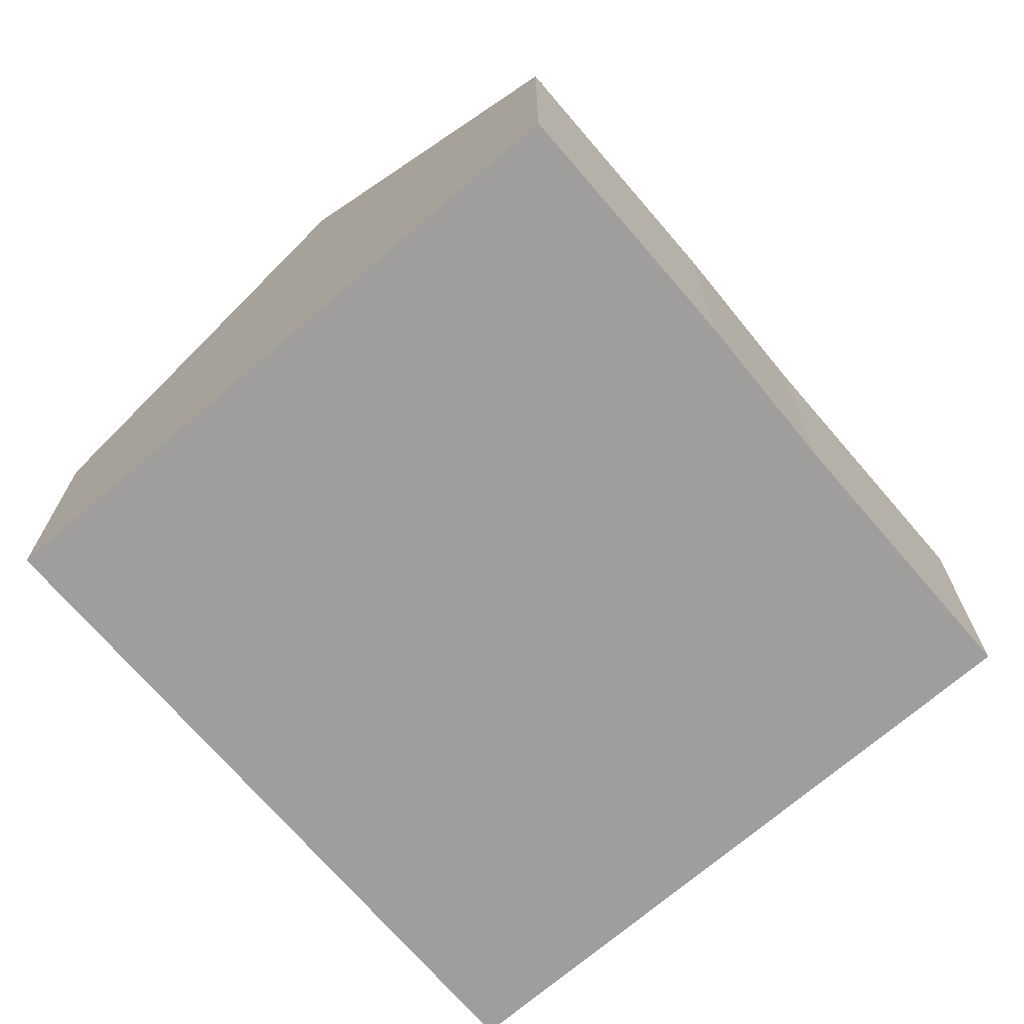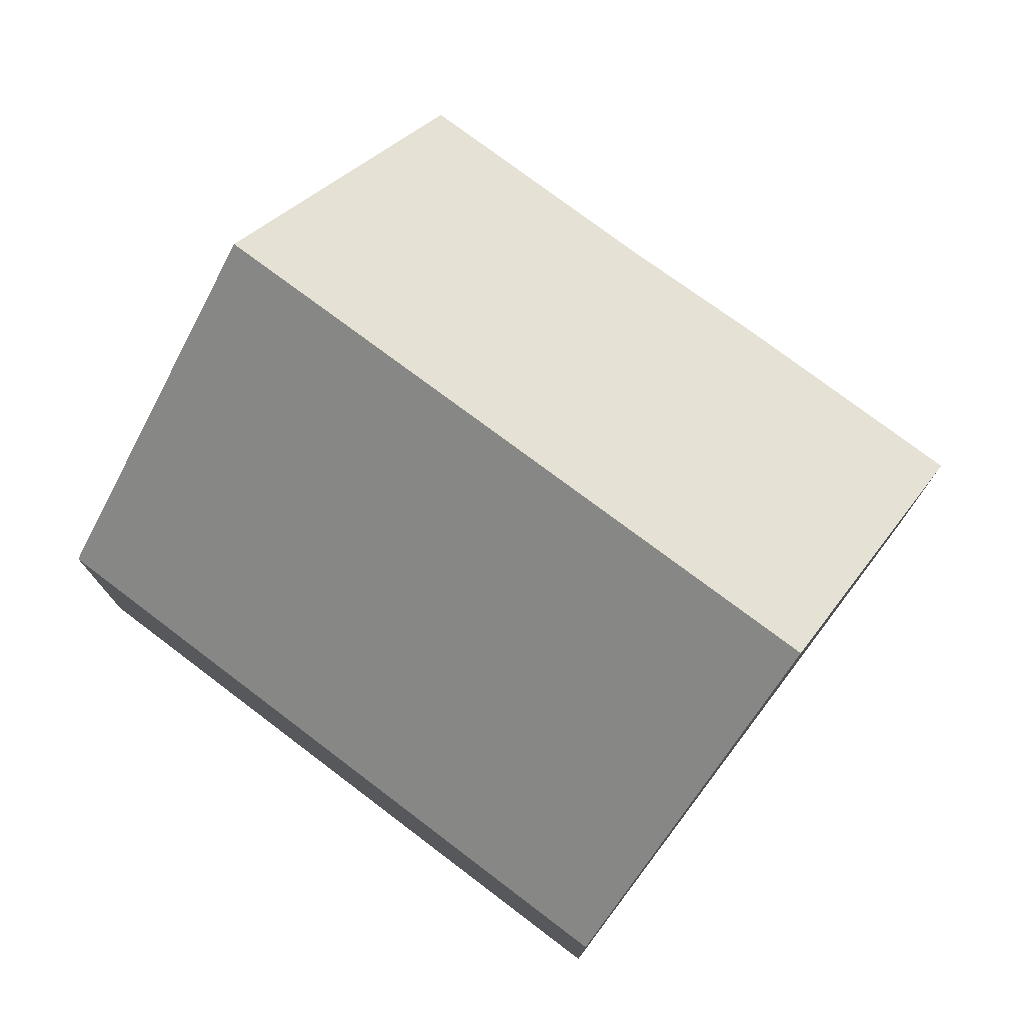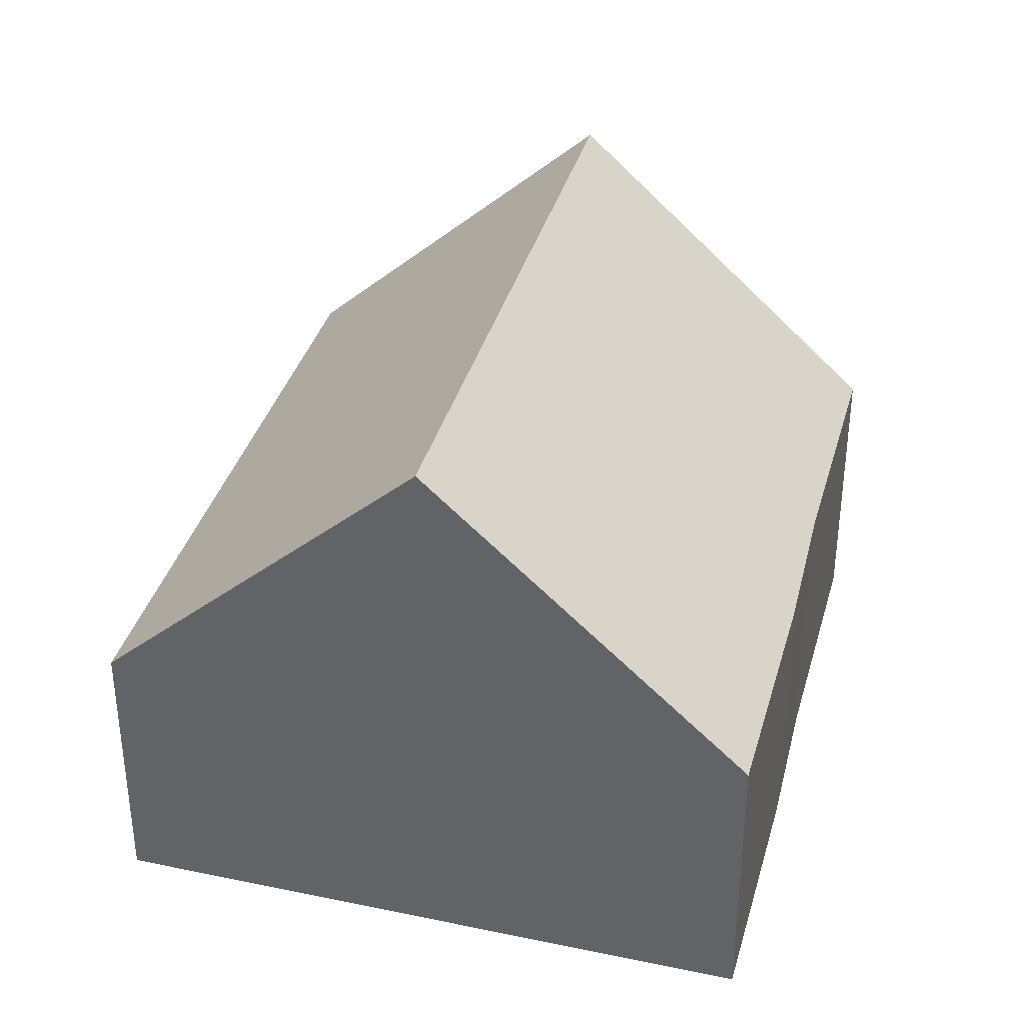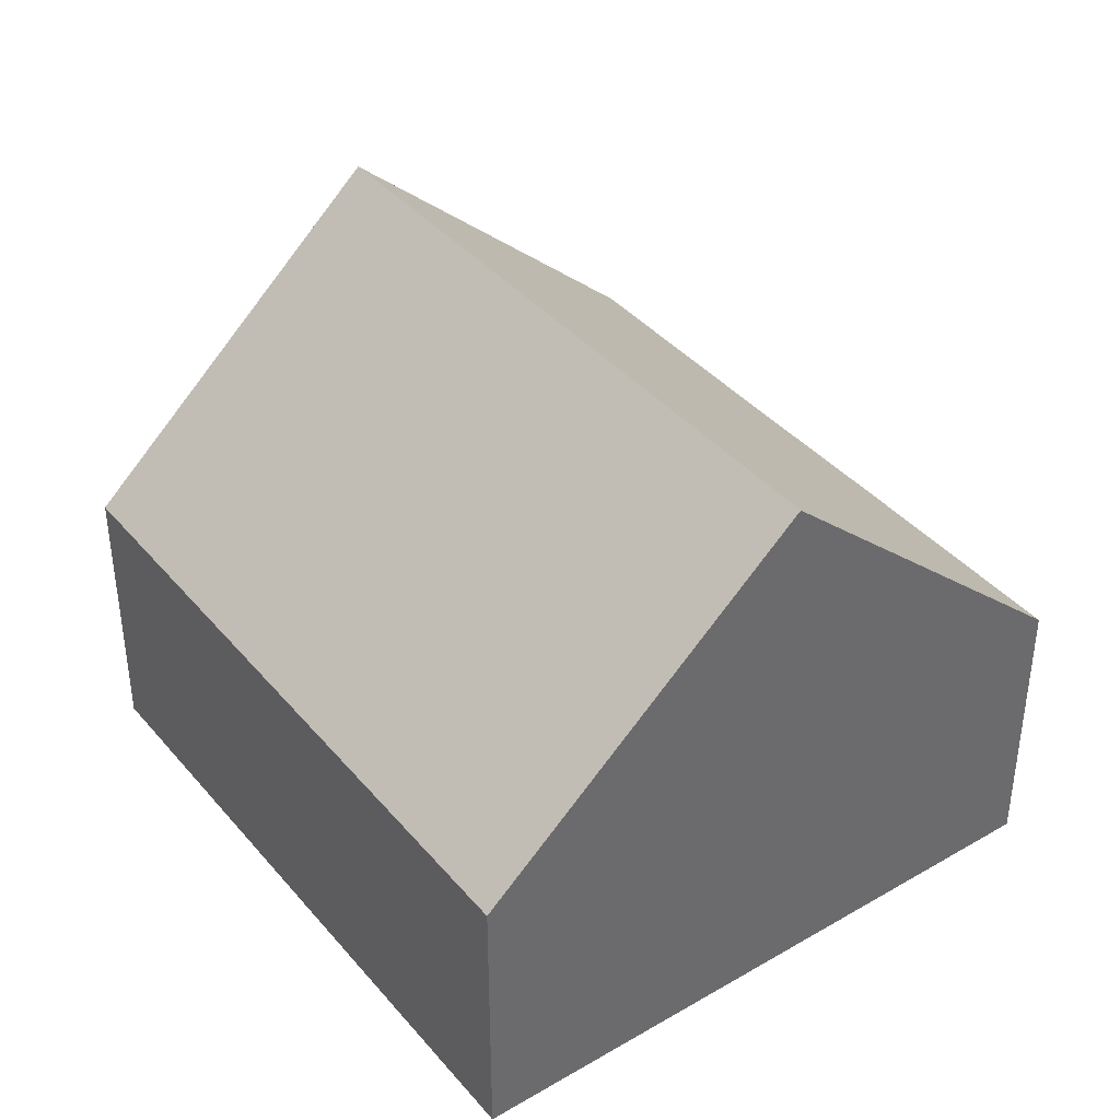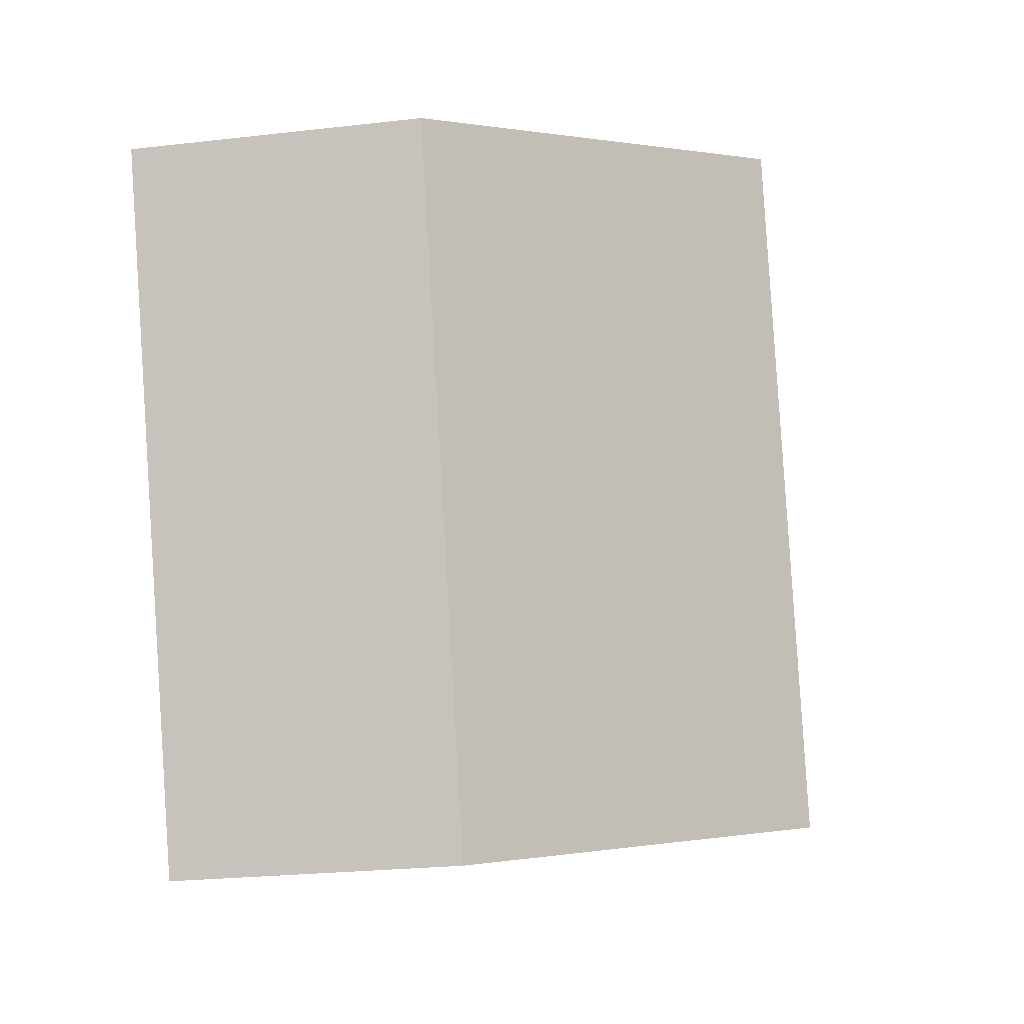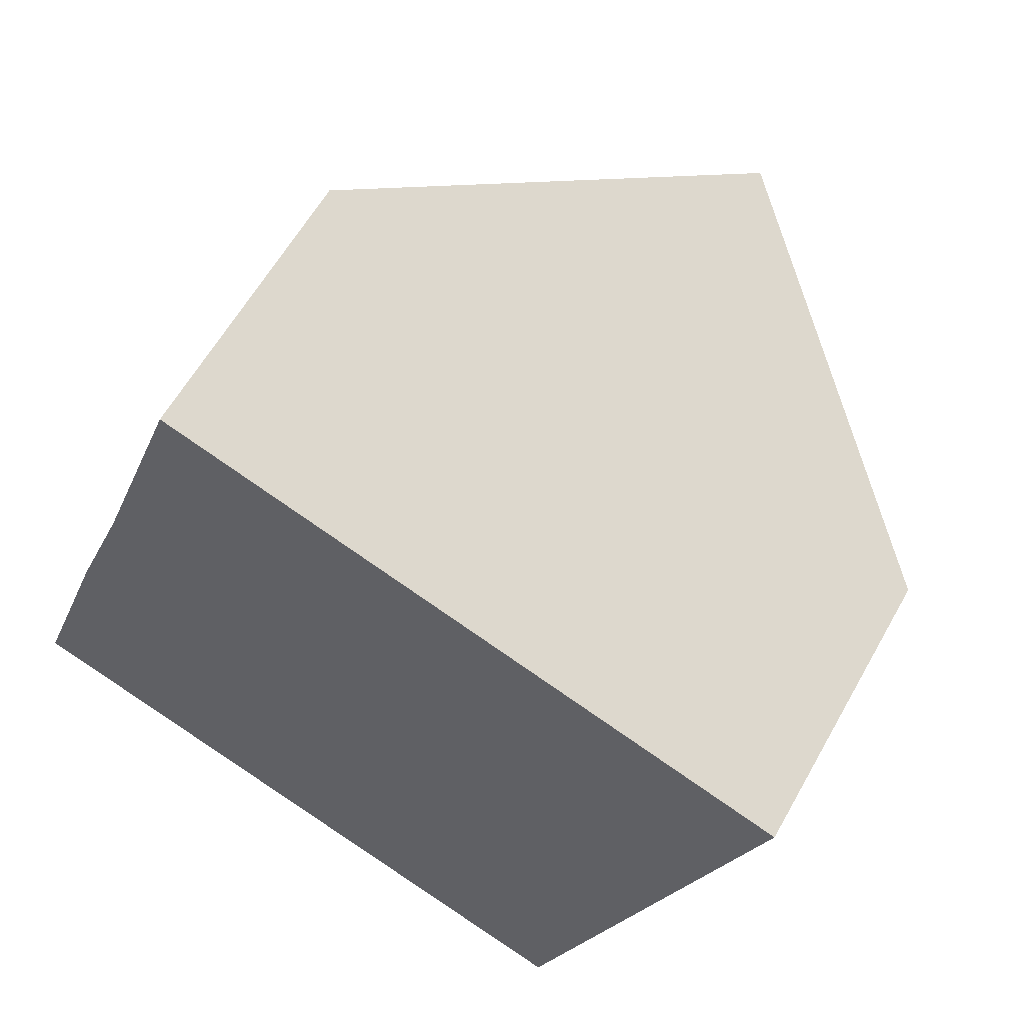
<metadata>
{"format":"obj","ext":"obj","renderer":"f3d","projection":"perspective","resolution":1024,"background":"white","views":[{"elev":-71.0,"azim":-119.9,"up":"+Y"},{"elev":76.8,"azim":146.6,"up":"+Y"},{"elev":36.4,"azim":-145.3,"up":"+Y"},{"elev":39.8,"azim":163.6,"up":"+Y"},{"elev":-23.8,"azim":101.0,"up":"+Z"},{"elev":60.0,"azim":29.1,"up":"+Z"}]}
</metadata>
<code>
v  7.954 8.415 7.962
v  2.104 4.18 5.744
v  3.451 4.156 9.555
v  4.503 8.415 -1.592
v  1.262 4.133 3.568
v  0 4.156 2.545e-16
v  9.073 4.093 -3.208
v  12.46 4.153 6.369
v  5.111 7.841 -1.807
v  9.073 1.964e-16 -3.208
v  5.111 1.106e-16 -1.807
v  4.503 9.748e-17 -1.592
v  0 0 0
v  1.262 -2.185e-16 3.568
v  2.104 -3.517e-16 5.744
v  3.451 -5.851e-16 9.555
v  7.954 -4.875e-16 7.962
v  12.46 -3.9e-16 6.369
g defaultobject
f 1 2 3
f 2 1 4
f 2 4 5
f 5 4 6
f 7 1 8
f 1 7 4
f 4 7 9
f 10 9 7
f 9 10 4
f 4 10 6
f 6 10 11
f 6 11 12
f 6 12 13
f 13 5 6
f 5 13 14
f 5 15 2
f 15 5 14
f 15 3 2
f 3 15 16
f 16 1 3
f 1 16 8
f 8 16 17
f 8 17 18
f 18 7 8
f 7 18 10
f 18 11 10
f 11 18 12
f 12 18 13
f 13 18 14
f 14 18 15
f 15 18 17
f 15 17 16

</code>
